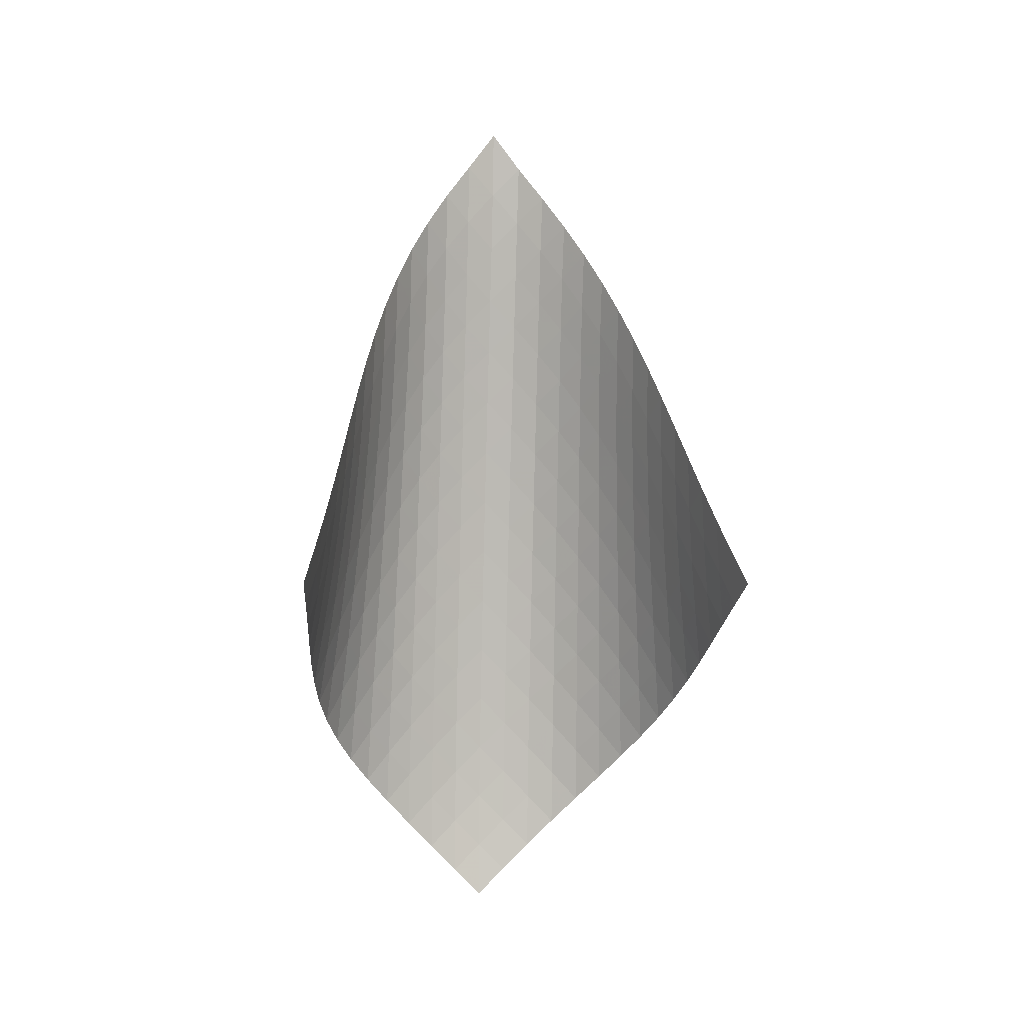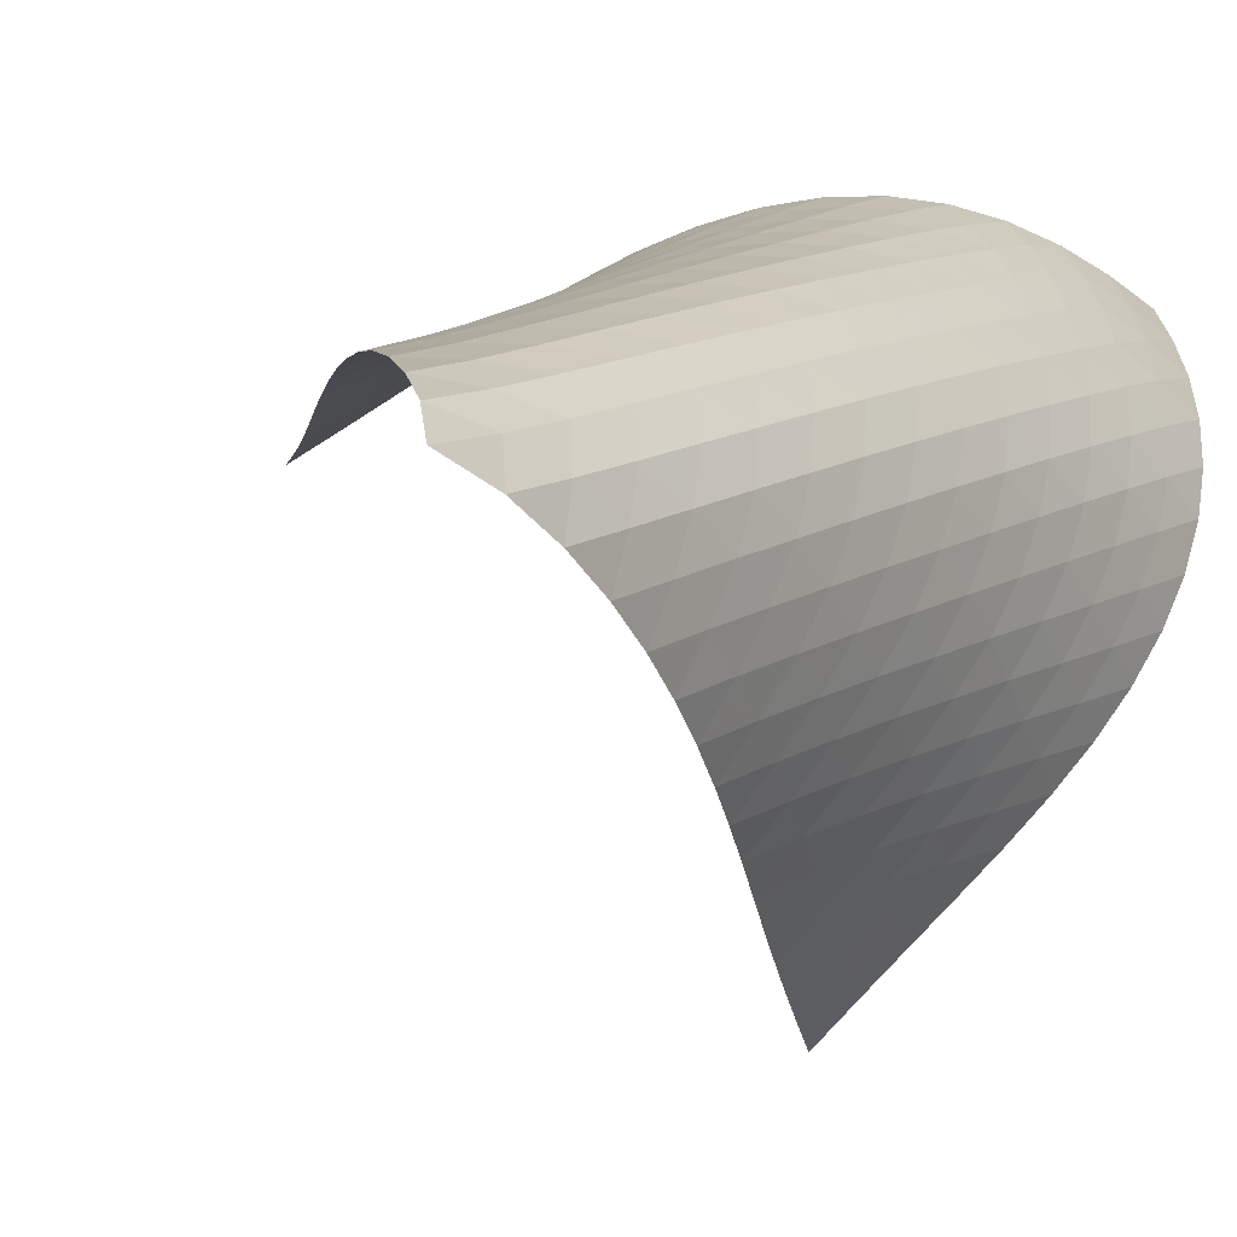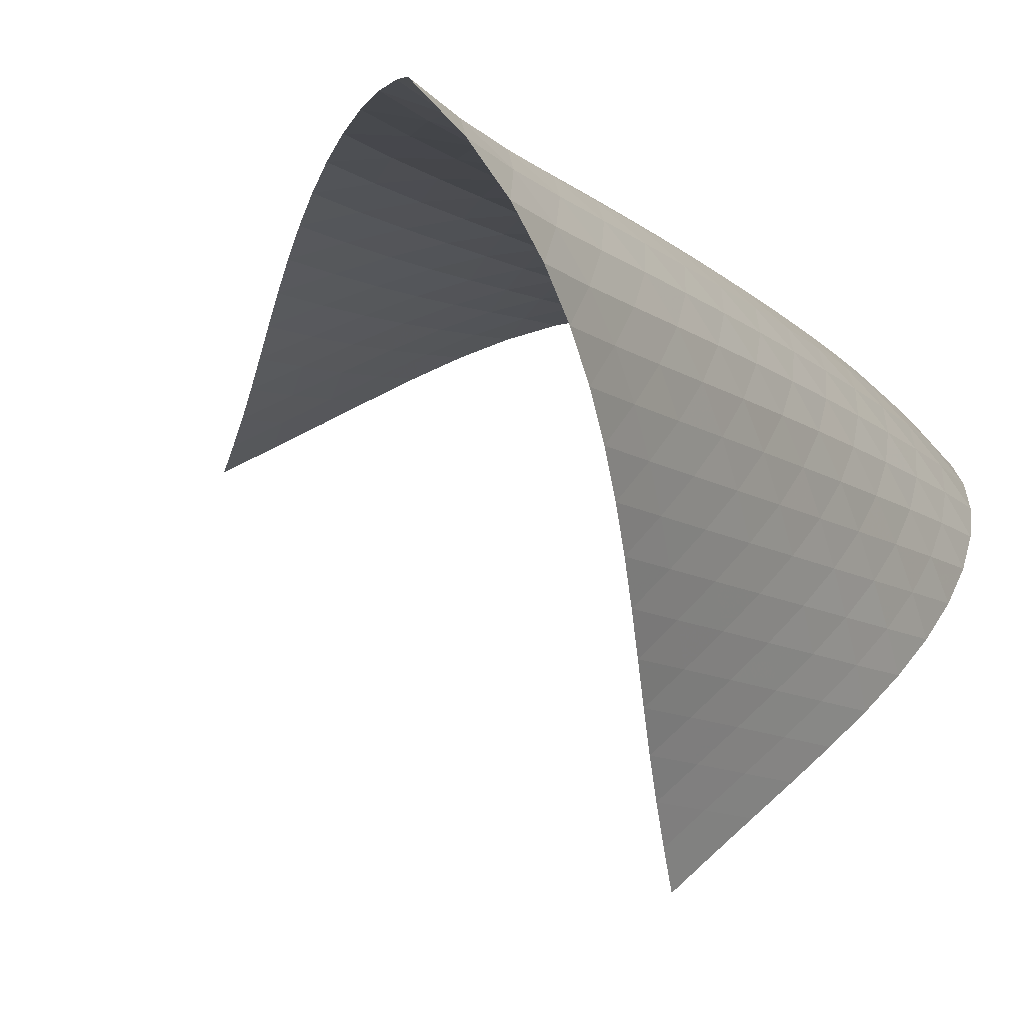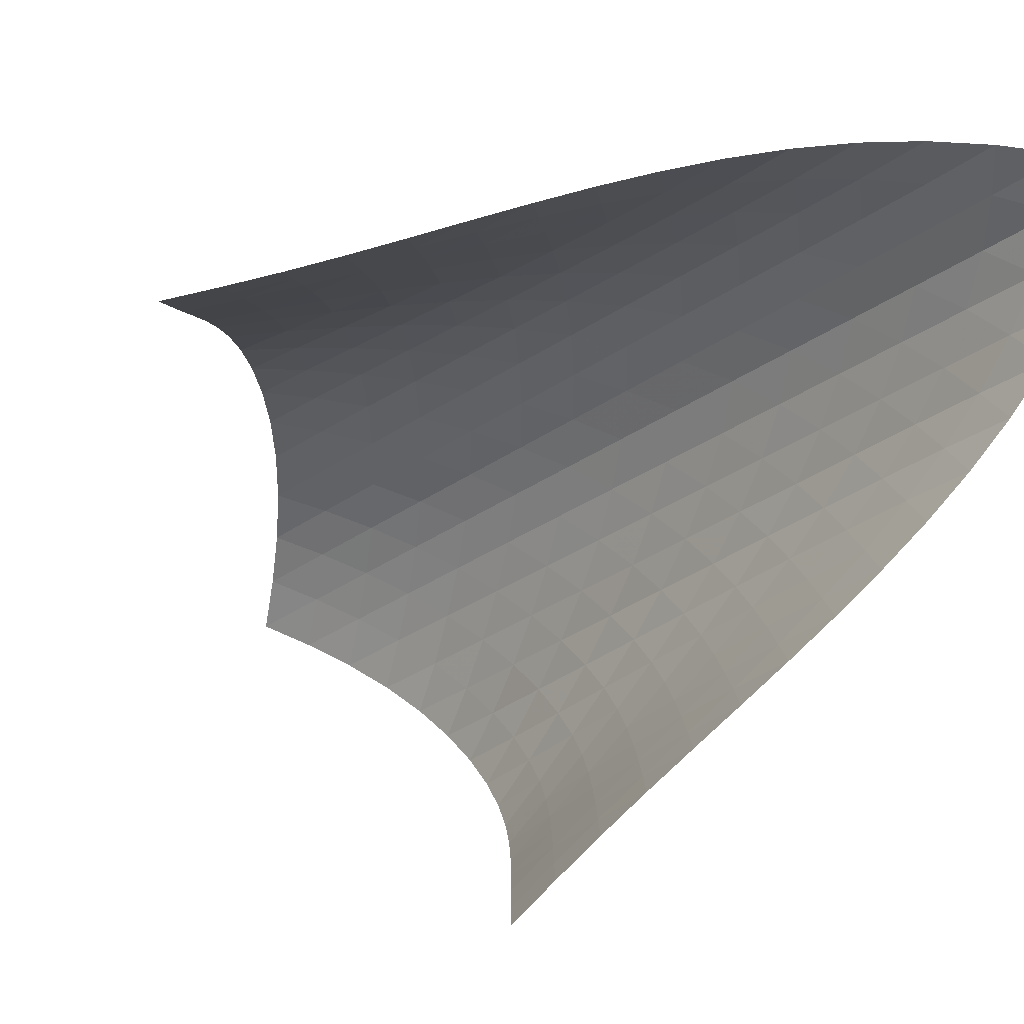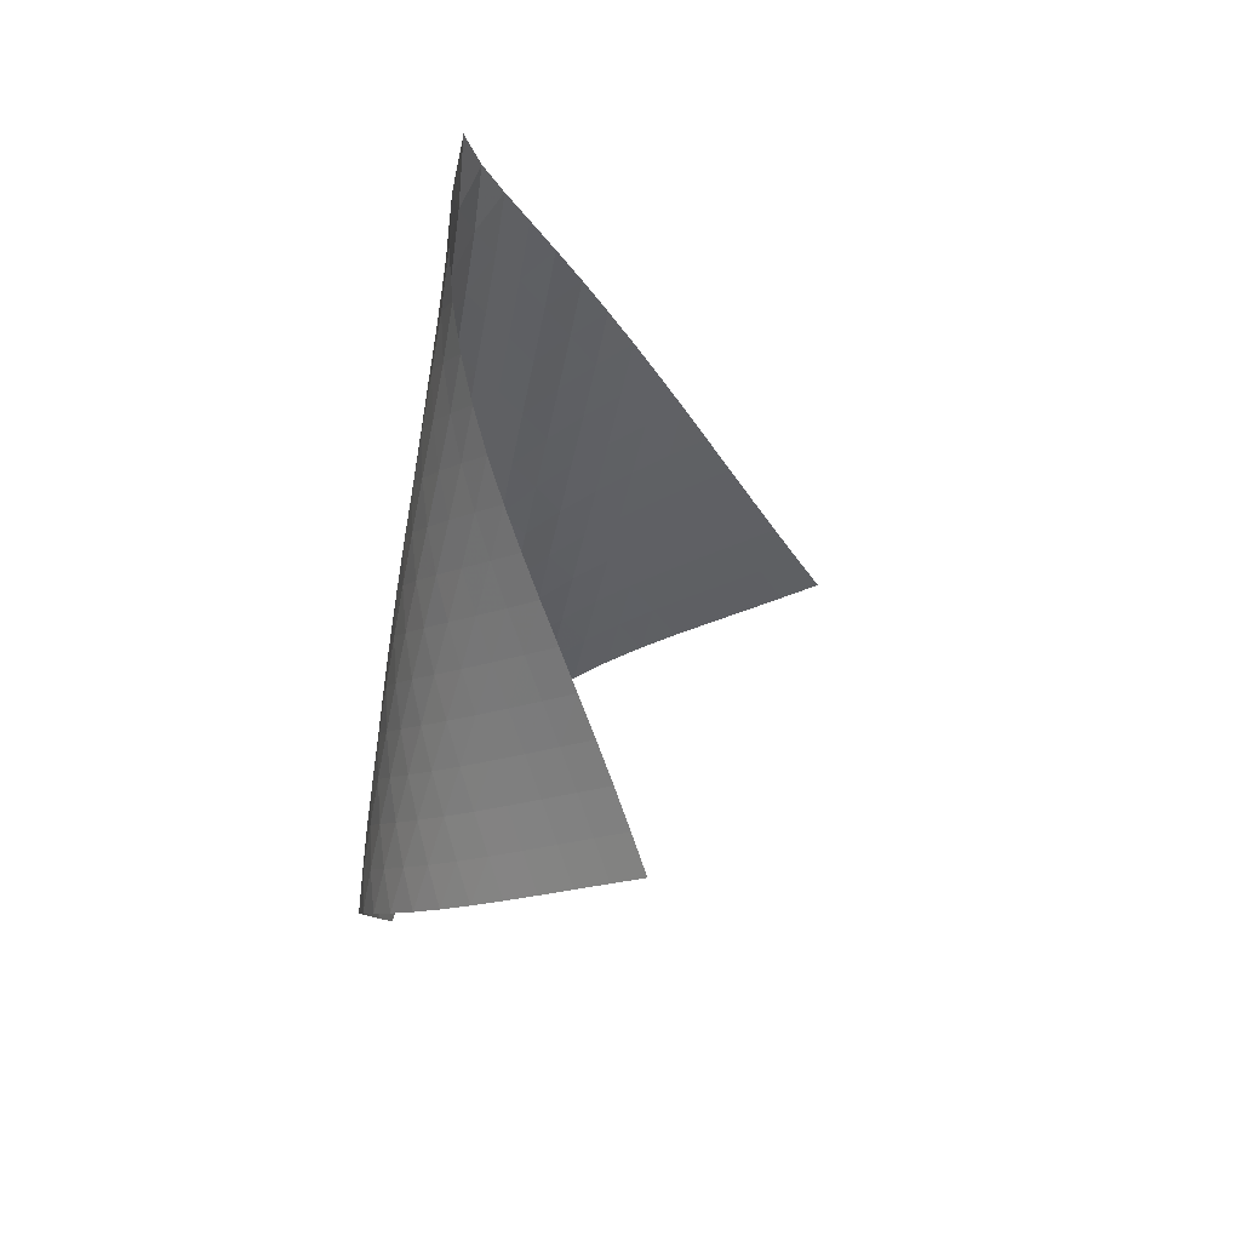
<metadata>
{"format":"obj","ext":"obj","renderer":"f3d","projection":"perspective","resolution":1024,"background":"white","views":[{"elev":-2.9,"azim":126.0,"up":"+Y"},{"elev":2.7,"azim":-157.3,"up":"+Z"},{"elev":-18.5,"azim":-160.7,"up":"+Z"},{"elev":-33.4,"azim":133.9,"up":"+Z"},{"elev":35.1,"azim":66.5,"up":"+Y"}]}
</metadata>
<code>
v -6.499 -0.05206 6.499
v 0.6785 -11.08 6.199
v -6.199 -11.08 -0.6785
v -8.235 -18.77 8.235
v -6.312 -10.36 -0.2132
v -6.436 -9.634 0.2466
v -6.573 -8.904 0.6993
v -6.722 -8.171 1.147
v -6.876 -7.438 1.594
v -7.028 -6.704 2.045
v -7.168 -5.972 2.503
v -7.29 -5.241 2.973
v -7.382 -4.511 3.456
v -7.432 -3.784 3.956
v -7.427 -3.058 4.471
v -7.351 -2.335 4.997
v -7.185 -1.61 5.527
v -6.91 -0.8695 6.041
v -6.041 -0.8695 6.91
v -5.527 -1.61 7.185
v -4.997 -2.335 7.351
v -4.471 -3.058 7.427
v -3.956 -3.784 7.432
v -3.456 -4.511 7.382
v -2.973 -5.241 7.29
v -2.503 -5.972 7.168
v -2.045 -6.704 7.028
v -1.594 -7.438 6.876
v -1.147 -8.171 6.722
v -0.6993 -8.904 6.573
v -0.2466 -9.634 6.436
v 0.2132 -10.36 6.312
v 0.09341 -11.53 6.655
v -0.4883 -11.98 7.117
v -1.069 -12.43 7.582
v -1.654 -12.87 8.041
v -2.252 -13.32 8.477
v -2.872 -13.78 8.873
v -3.515 -14.26 9.205
v -4.181 -14.75 9.453
v -4.858 -15.27 9.597
v -5.529 -15.81 9.626
v -6.174 -16.37 9.535
v -6.773 -16.95 9.333
v -7.315 -17.55 9.036
v -7.8 -18.16 8.663
v -8.663 -18.16 7.8
v -9.036 -17.55 7.315
v -9.333 -16.95 6.773
v -9.535 -16.37 6.174
v -9.626 -15.81 5.529
v -9.597 -15.27 4.858
v -9.453 -14.75 4.181
v -9.205 -14.26 3.515
v -8.873 -13.78 2.872
v -8.477 -13.32 2.252
v -8.041 -12.87 1.654
v -7.582 -12.43 1.069
v -7.117 -11.98 0.4883
v -6.655 -11.53 -0.09341
v -6.605 -1.492 6.605
v -7.03 -2.171 6.176
v -7.325 -2.865 5.684
v -7.509 -3.569 5.167
v -7.601 -4.28 4.646
v -7.621 -4.997 4.133
v -7.586 -5.718 3.632
v -7.51 -6.442 3.145
v -7.405 -7.169 2.671
v -7.282 -7.898 2.206
v -7.148 -8.627 1.748
v -7.014 -9.356 1.293
v -6.885 -10.08 0.8352
v -6.767 -10.81 0.3728
v -6.176 -2.171 7.03
v -6.743 -2.782 6.743
v -7.186 -3.431 6.333
v -7.498 -4.104 5.852
v -7.697 -4.794 5.339
v -7.803 -5.496 4.819
v -7.837 -6.205 4.304
v -7.817 -6.92 3.8
v -7.756 -7.639 3.308
v -7.668 -8.361 2.828
v -7.562 -9.085 2.356
v -7.447 -9.81 1.89
v -7.333 -10.53 1.424
v -7.223 -11.26 0.9572
v -5.684 -2.865 7.325
v -6.333 -3.431 7.186
v -6.902 -4.035 6.902
v -7.353 -4.672 6.498
v -7.678 -5.334 6.021
v -7.893 -6.014 5.51
v -8.016 -6.708 4.989
v -8.067 -7.41 4.471
v -8.065 -8.118 3.962
v -8.022 -8.831 3.463
v -7.952 -9.548 2.975
v -7.866 -10.27 2.494
v -7.773 -10.99 2.018
v -7.679 -11.71 1.543
v -5.167 -3.569 7.509
v -5.852 -4.104 7.498
v -6.498 -4.672 7.353
v -7.063 -5.273 7.063
v -7.518 -5.905 6.661
v -7.855 -6.559 6.188
v -8.087 -7.232 5.679
v -8.23 -7.917 5.157
v -8.302 -8.611 4.634
v -8.321 -9.313 4.119
v -8.301 -10.02 3.612
v -8.254 -10.73 3.115
v -8.192 -11.44 2.623
v -8.12 -12.16 2.136
v -4.646 -4.28 7.601
v -5.339 -4.794 7.697
v -6.021 -5.334 7.678
v -6.661 -5.905 7.518
v -7.221 -6.506 7.221
v -7.678 -7.133 6.82
v -8.027 -7.782 6.351
v -8.276 -8.447 5.843
v -8.44 -9.125 5.32
v -8.537 -9.812 4.794
v -8.582 -10.51 4.272
v -8.588 -11.2 3.757
v -8.568 -11.91 3.249
v -8.531 -12.61 2.747
v -4.133 -4.997 7.621
v -4.819 -5.496 7.803
v -5.51 -6.014 7.893
v -6.188 -6.559 7.855
v -6.82 -7.133 7.678
v -7.374 -7.734 7.374
v -7.833 -8.359 6.973
v -8.191 -9.004 6.507
v -8.458 -9.662 6.003
v -8.646 -10.33 5.479
v -8.769 -11.01 4.95
v -8.843 -11.7 4.422
v -8.88 -12.39 3.898
v -8.89 -13.08 3.381
v -3.632 -5.718 7.586
v -4.304 -6.205 7.837
v -4.989 -6.708 8.016
v -5.679 -7.232 8.087
v -6.351 -7.782 8.027
v -6.973 -8.359 7.833
v -7.522 -8.962 7.522
v -7.981 -9.585 7.12
v -8.349 -10.22 6.657
v -8.633 -10.88 6.156
v -8.845 -11.54 5.633
v -8.998 -12.21 5.102
v -9.104 -12.89 4.569
v -9.173 -13.57 4.039
v -3.145 -6.442 7.51
v -3.8 -6.92 7.817
v -4.471 -7.41 8.067
v -5.157 -7.917 8.23
v -5.843 -8.447 8.276
v -6.507 -9.004 8.191
v -7.12 -9.585 7.981
v -7.662 -10.19 7.662
v -8.121 -10.81 7.26
v -8.498 -11.44 6.799
v -8.8 -12.09 6.302
v -9.038 -12.75 5.782
v -9.222 -13.41 5.251
v -9.361 -14.08 4.715
v -2.671 -7.169 7.405
v -3.308 -7.639 7.756
v -3.962 -8.118 8.065
v -4.634 -8.611 8.302
v -5.32 -9.125 8.44
v -6.003 -9.662 8.458
v -6.657 -10.22 8.349
v -7.26 -10.81 8.121
v -7.794 -11.41 7.794
v -8.253 -12.03 7.391
v -8.639 -12.66 6.934
v -8.959 -13.3 6.44
v -9.223 -13.95 5.924
v -9.437 -14.61 5.395
v -2.206 -7.898 7.282
v -2.828 -8.361 7.668
v -3.463 -8.831 8.022
v -4.119 -9.313 8.321
v -4.794 -9.812 8.537
v -5.479 -10.33 8.646
v -6.156 -10.88 8.633
v -6.799 -11.44 8.498
v -7.391 -12.03 8.253
v -7.918 -12.64 7.918
v -8.377 -13.26 7.513
v -8.771 -13.88 7.059
v -9.109 -14.52 6.57
v -9.395 -15.16 6.058
v -1.748 -8.627 7.148
v -2.356 -9.085 7.562
v -2.975 -9.548 7.952
v -3.612 -10.02 8.301
v -4.272 -10.51 8.582
v -4.95 -11.01 8.769
v -5.633 -11.54 8.845
v -6.302 -12.09 8.8
v -6.934 -12.66 8.639
v -7.513 -13.26 8.377
v -8.031 -13.86 8.031
v -8.489 -14.48 7.624
v -8.89 -15.11 7.171
v -9.239 -15.73 6.685
v -1.293 -9.356 7.014
v -1.89 -9.81 7.447
v -2.494 -10.27 7.866
v -3.115 -10.73 8.254
v -3.757 -11.2 8.588
v -4.422 -11.7 8.843
v -5.102 -12.21 8.998
v -5.782 -12.75 9.038
v -6.44 -13.3 8.959
v -7.059 -13.88 8.771
v -7.624 -14.48 8.489
v -8.131 -15.09 8.131
v -8.583 -15.71 7.717
v -8.983 -16.33 7.261
v -0.8352 -10.08 6.885
v -1.424 -10.53 7.333
v -2.018 -10.99 7.773
v -2.623 -11.44 8.192
v -3.249 -11.91 8.568
v -3.898 -12.39 8.88
v -4.569 -12.89 9.104
v -5.251 -13.41 9.222
v -5.924 -13.95 9.223
v -6.57 -14.52 9.109
v -7.171 -15.11 8.89
v -7.717 -15.71 8.583
v -8.207 -16.32 8.207
v -8.644 -16.93 7.78
v -0.3728 -10.81 6.767
v -0.9572 -11.26 7.223
v -1.543 -11.71 7.679
v -2.136 -12.16 8.12
v -2.747 -12.61 8.531
v -3.381 -13.08 8.89
v -4.039 -13.57 9.173
v -4.715 -14.08 9.361
v -5.395 -14.61 9.437
v -6.058 -15.16 9.395
v -6.685 -15.73 9.239
v -7.261 -16.33 8.983
v -7.78 -16.93 8.644
v -8.244 -17.55 8.244
f 256 46 4
f 256 4 47
f 5 74 60
f 5 60 3
f 74 88 59
f 74 59 60
f 88 102 58
f 88 58 59
f 102 116 57
f 102 57 58
f 116 130 56
f 116 56 57
f 130 144 55
f 130 55 56
f 144 158 54
f 144 54 55
f 158 172 53
f 158 53 54
f 172 186 52
f 172 52 53
f 186 200 51
f 186 51 52
f 200 214 50
f 200 50 51
f 214 228 49
f 214 49 50
f 228 242 48
f 228 48 49
f 242 256 47
f 242 47 48
f 1 19 61
f 1 61 18
f 18 61 62
f 18 62 17
f 17 62 63
f 17 63 16
f 16 63 64
f 16 64 15
f 15 64 65
f 15 65 14
f 14 65 66
f 14 66 13
f 13 66 67
f 13 67 12
f 12 67 68
f 12 68 11
f 11 68 69
f 11 69 10
f 10 69 70
f 10 70 9
f 9 70 71
f 9 71 8
f 8 71 72
f 8 72 7
f 7 72 73
f 7 73 6
f 6 73 74
f 6 74 5
f 19 20 75
f 19 75 61
f 61 75 76
f 61 76 62
f 62 76 77
f 62 77 63
f 63 77 78
f 63 78 64
f 64 78 79
f 64 79 65
f 65 79 80
f 65 80 66
f 66 80 81
f 66 81 67
f 67 81 82
f 67 82 68
f 68 82 83
f 68 83 69
f 69 83 84
f 69 84 70
f 70 84 85
f 70 85 71
f 71 85 86
f 71 86 72
f 72 86 87
f 72 87 73
f 73 87 88
f 73 88 74
f 20 21 89
f 20 89 75
f 75 89 90
f 75 90 76
f 76 90 91
f 76 91 77
f 77 91 92
f 77 92 78
f 78 92 93
f 78 93 79
f 79 93 94
f 79 94 80
f 80 94 95
f 80 95 81
f 81 95 96
f 81 96 82
f 82 96 97
f 82 97 83
f 83 97 98
f 83 98 84
f 84 98 99
f 84 99 85
f 85 99 100
f 85 100 86
f 86 100 101
f 86 101 87
f 87 101 102
f 87 102 88
f 21 22 103
f 21 103 89
f 89 103 104
f 89 104 90
f 90 104 105
f 90 105 91
f 91 105 106
f 91 106 92
f 92 106 107
f 92 107 93
f 93 107 108
f 93 108 94
f 94 108 109
f 94 109 95
f 95 109 110
f 95 110 96
f 96 110 111
f 96 111 97
f 97 111 112
f 97 112 98
f 98 112 113
f 98 113 99
f 99 113 114
f 99 114 100
f 100 114 115
f 100 115 101
f 101 115 116
f 101 116 102
f 22 23 117
f 22 117 103
f 103 117 118
f 103 118 104
f 104 118 119
f 104 119 105
f 105 119 120
f 105 120 106
f 106 120 121
f 106 121 107
f 107 121 122
f 107 122 108
f 108 122 123
f 108 123 109
f 109 123 124
f 109 124 110
f 110 124 125
f 110 125 111
f 111 125 126
f 111 126 112
f 112 126 127
f 112 127 113
f 113 127 128
f 113 128 114
f 114 128 129
f 114 129 115
f 115 129 130
f 115 130 116
f 23 24 131
f 23 131 117
f 117 131 132
f 117 132 118
f 118 132 133
f 118 133 119
f 119 133 134
f 119 134 120
f 120 134 135
f 120 135 121
f 121 135 136
f 121 136 122
f 122 136 137
f 122 137 123
f 123 137 138
f 123 138 124
f 124 138 139
f 124 139 125
f 125 139 140
f 125 140 126
f 126 140 141
f 126 141 127
f 127 141 142
f 127 142 128
f 128 142 143
f 128 143 129
f 129 143 144
f 129 144 130
f 24 25 145
f 24 145 131
f 131 145 146
f 131 146 132
f 132 146 147
f 132 147 133
f 133 147 148
f 133 148 134
f 134 148 149
f 134 149 135
f 135 149 150
f 135 150 136
f 136 150 151
f 136 151 137
f 137 151 152
f 137 152 138
f 138 152 153
f 138 153 139
f 139 153 154
f 139 154 140
f 140 154 155
f 140 155 141
f 141 155 156
f 141 156 142
f 142 156 157
f 142 157 143
f 143 157 158
f 143 158 144
f 25 26 159
f 25 159 145
f 145 159 160
f 145 160 146
f 146 160 161
f 146 161 147
f 147 161 162
f 147 162 148
f 148 162 163
f 148 163 149
f 149 163 164
f 149 164 150
f 150 164 165
f 150 165 151
f 151 165 166
f 151 166 152
f 152 166 167
f 152 167 153
f 153 167 168
f 153 168 154
f 154 168 169
f 154 169 155
f 155 169 170
f 155 170 156
f 156 170 171
f 156 171 157
f 157 171 172
f 157 172 158
f 26 27 173
f 26 173 159
f 159 173 174
f 159 174 160
f 160 174 175
f 160 175 161
f 161 175 176
f 161 176 162
f 162 176 177
f 162 177 163
f 163 177 178
f 163 178 164
f 164 178 179
f 164 179 165
f 165 179 180
f 165 180 166
f 166 180 181
f 166 181 167
f 167 181 182
f 167 182 168
f 168 182 183
f 168 183 169
f 169 183 184
f 169 184 170
f 170 184 185
f 170 185 171
f 171 185 186
f 171 186 172
f 27 28 187
f 27 187 173
f 173 187 188
f 173 188 174
f 174 188 189
f 174 189 175
f 175 189 190
f 175 190 176
f 176 190 191
f 176 191 177
f 177 191 192
f 177 192 178
f 178 192 193
f 178 193 179
f 179 193 194
f 179 194 180
f 180 194 195
f 180 195 181
f 181 195 196
f 181 196 182
f 182 196 197
f 182 197 183
f 183 197 198
f 183 198 184
f 184 198 199
f 184 199 185
f 185 199 200
f 185 200 186
f 28 29 201
f 28 201 187
f 187 201 202
f 187 202 188
f 188 202 203
f 188 203 189
f 189 203 204
f 189 204 190
f 190 204 205
f 190 205 191
f 191 205 206
f 191 206 192
f 192 206 207
f 192 207 193
f 193 207 208
f 193 208 194
f 194 208 209
f 194 209 195
f 195 209 210
f 195 210 196
f 196 210 211
f 196 211 197
f 197 211 212
f 197 212 198
f 198 212 213
f 198 213 199
f 199 213 214
f 199 214 200
f 29 30 215
f 29 215 201
f 201 215 216
f 201 216 202
f 202 216 217
f 202 217 203
f 203 217 218
f 203 218 204
f 204 218 219
f 204 219 205
f 205 219 220
f 205 220 206
f 206 220 221
f 206 221 207
f 207 221 222
f 207 222 208
f 208 222 223
f 208 223 209
f 209 223 224
f 209 224 210
f 210 224 225
f 210 225 211
f 211 225 226
f 211 226 212
f 212 226 227
f 212 227 213
f 213 227 228
f 213 228 214
f 30 31 229
f 30 229 215
f 215 229 230
f 215 230 216
f 216 230 231
f 216 231 217
f 217 231 232
f 217 232 218
f 218 232 233
f 218 233 219
f 219 233 234
f 219 234 220
f 220 234 235
f 220 235 221
f 221 235 236
f 221 236 222
f 222 236 237
f 222 237 223
f 223 237 238
f 223 238 224
f 224 238 239
f 224 239 225
f 225 239 240
f 225 240 226
f 226 240 241
f 226 241 227
f 227 241 242
f 227 242 228
f 31 32 243
f 31 243 229
f 229 243 244
f 229 244 230
f 230 244 245
f 230 245 231
f 231 245 246
f 231 246 232
f 232 246 247
f 232 247 233
f 233 247 248
f 233 248 234
f 234 248 249
f 234 249 235
f 235 249 250
f 235 250 236
f 236 250 251
f 236 251 237
f 237 251 252
f 237 252 238
f 238 252 253
f 238 253 239
f 239 253 254
f 239 254 240
f 240 254 255
f 240 255 241
f 241 255 256
f 241 256 242
f 32 2 33
f 32 33 243
f 243 33 34
f 243 34 244
f 244 34 35
f 244 35 245
f 245 35 36
f 245 36 246
f 246 36 37
f 246 37 247
f 247 37 38
f 247 38 248
f 248 38 39
f 248 39 249
f 249 39 40
f 249 40 250
f 250 40 41
f 250 41 251
f 251 41 42
f 251 42 252
f 252 42 43
f 252 43 253
f 253 43 44
f 253 44 254
f 254 44 45
f 254 45 255
f 255 45 46
f 255 46 256

</code>
